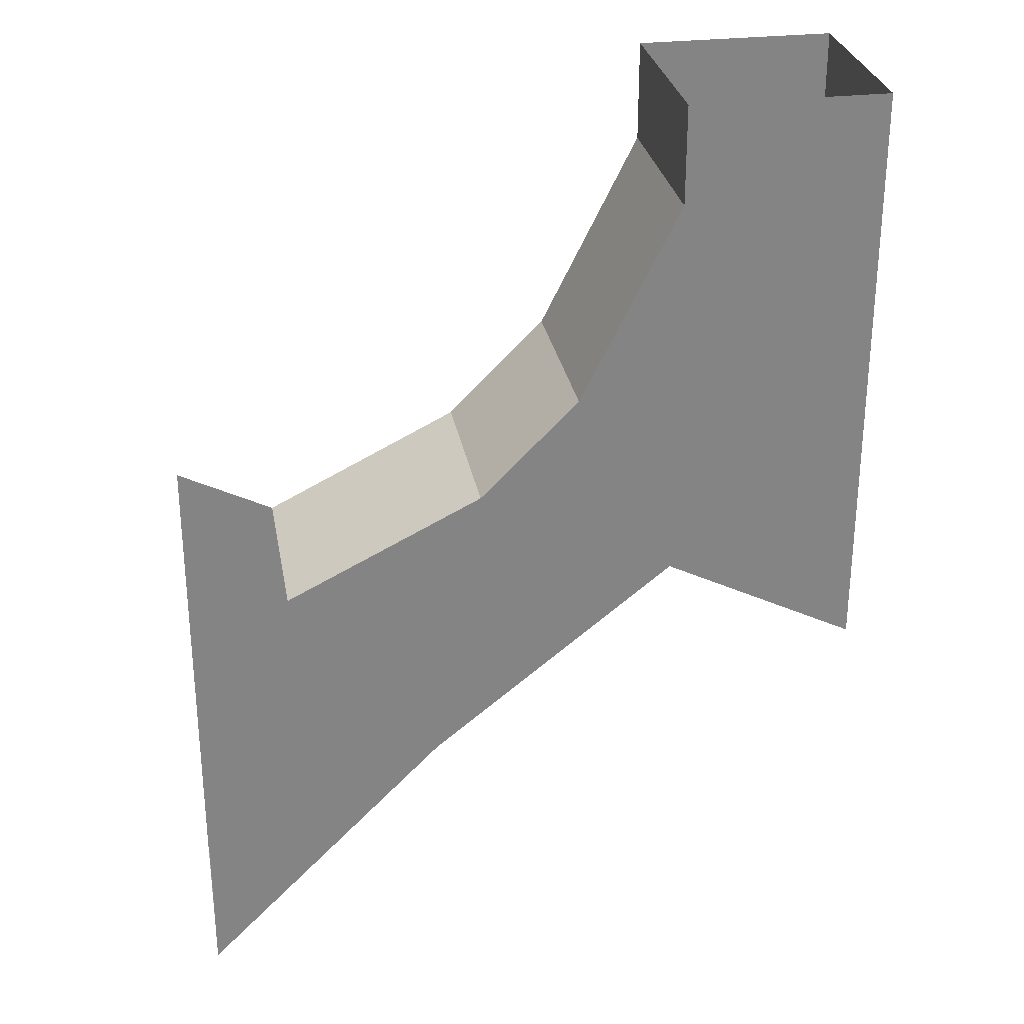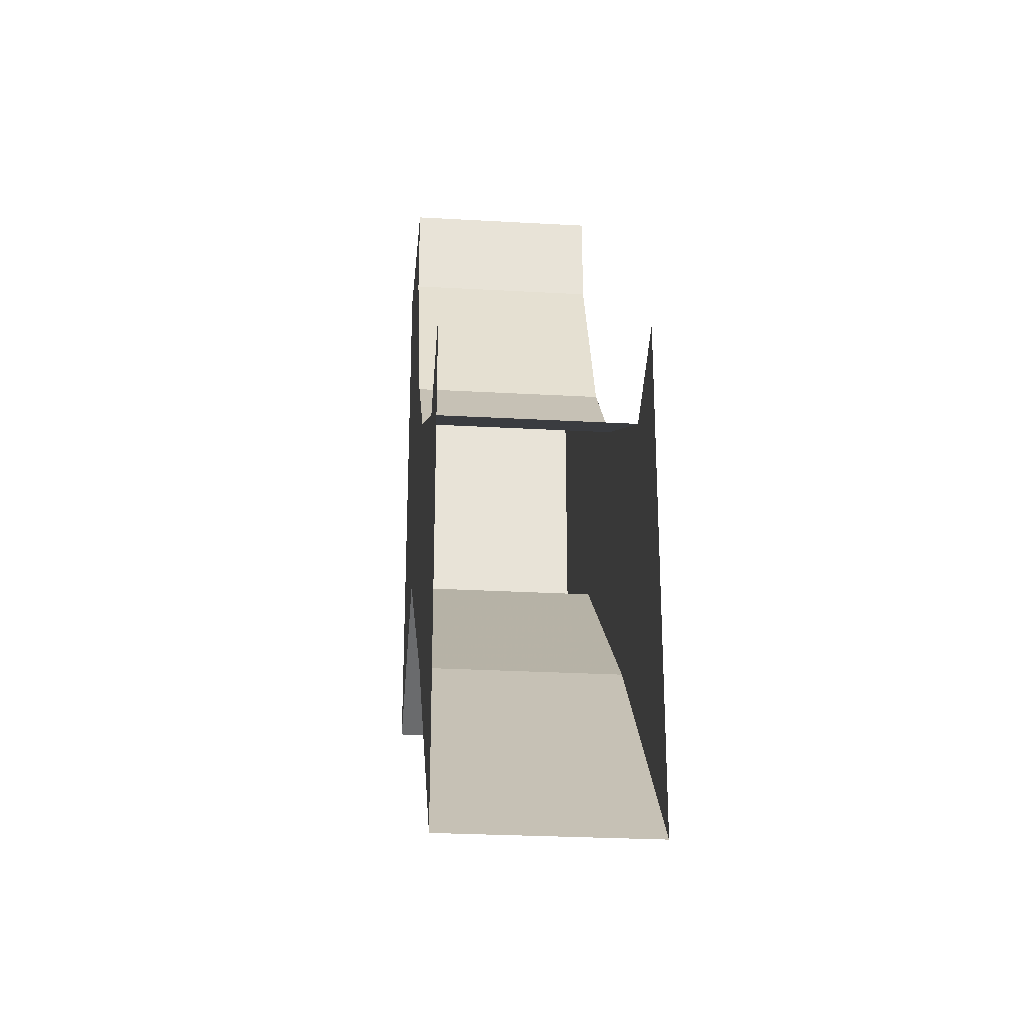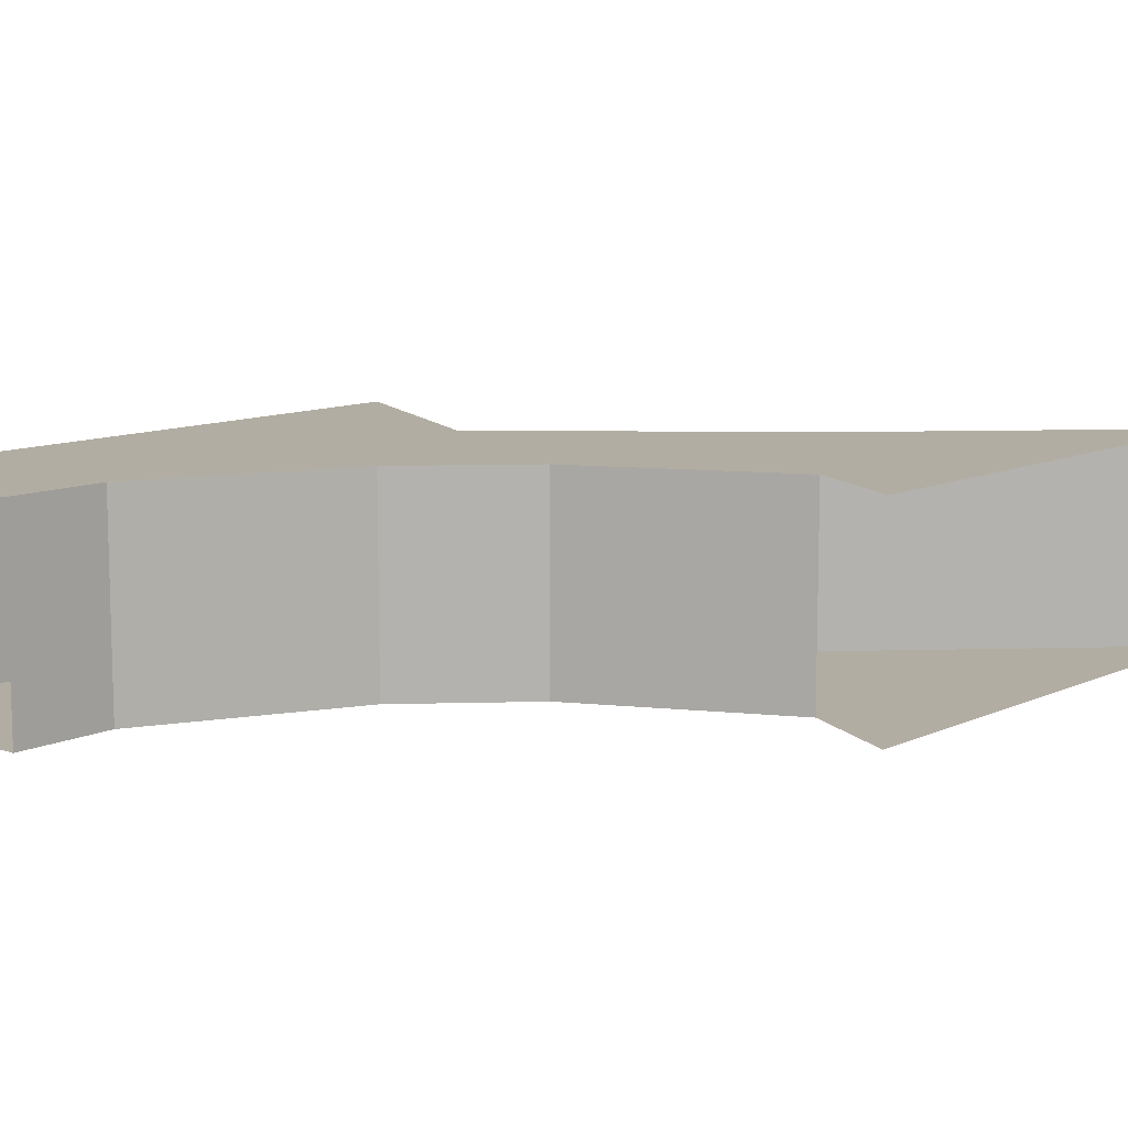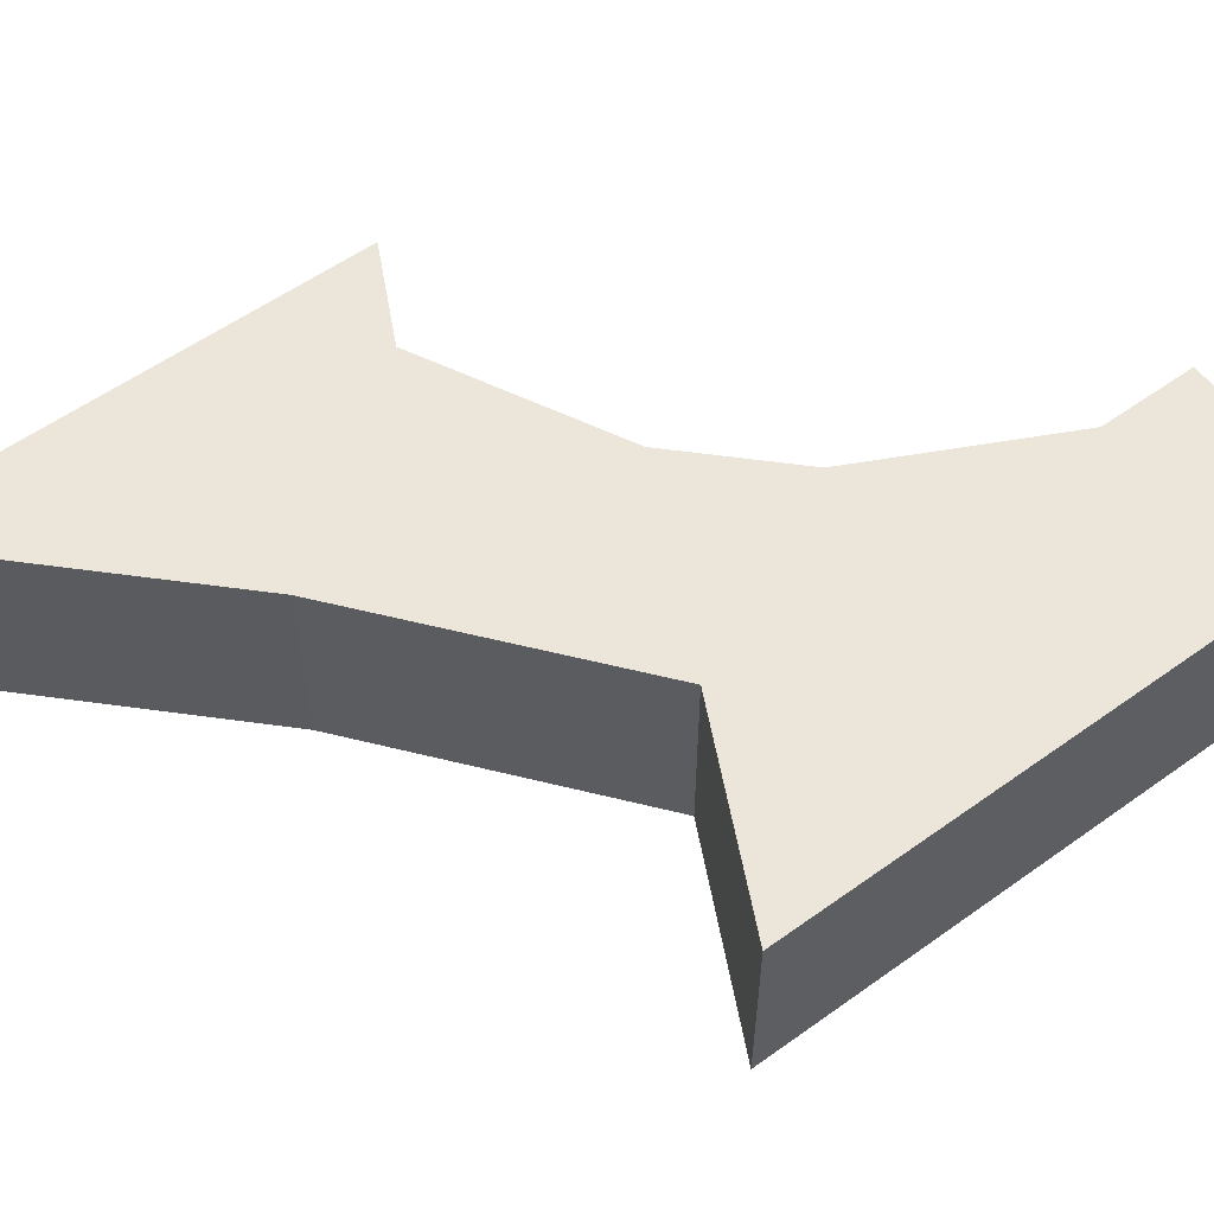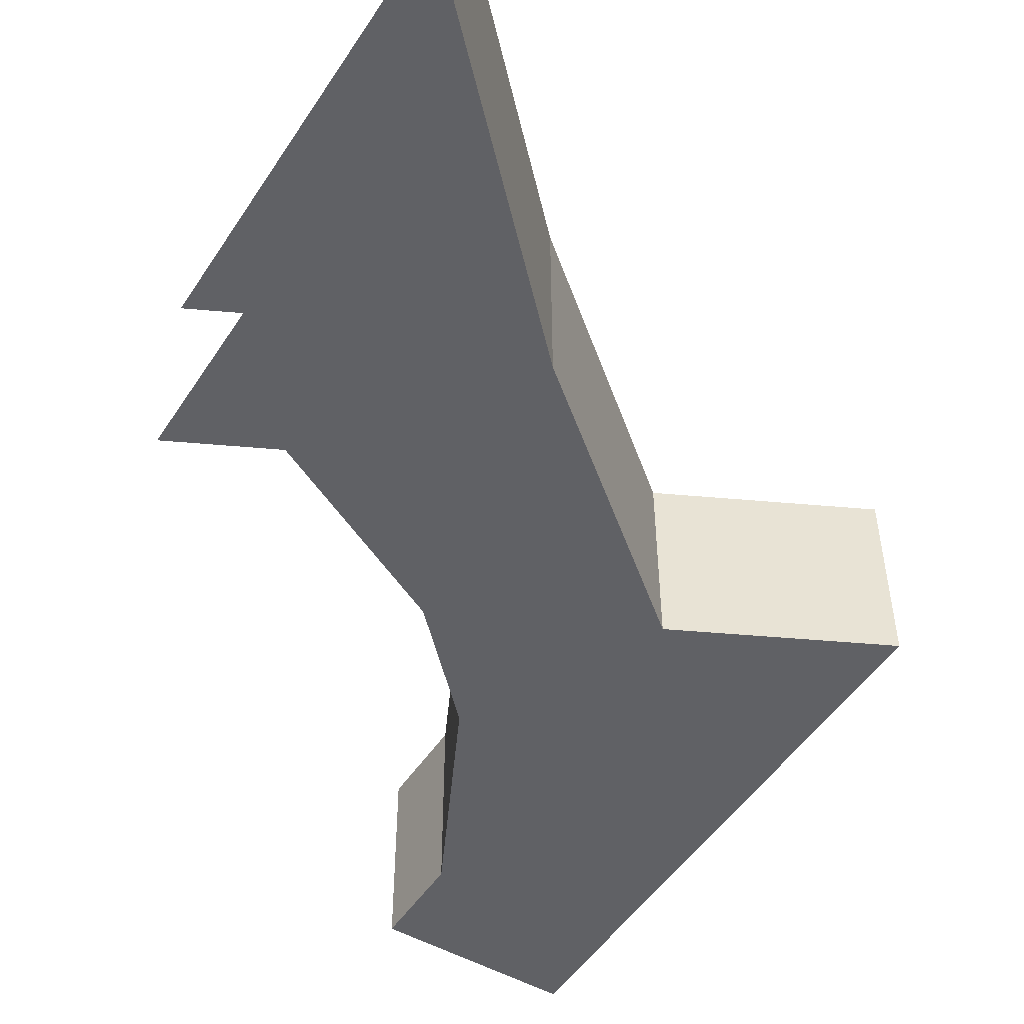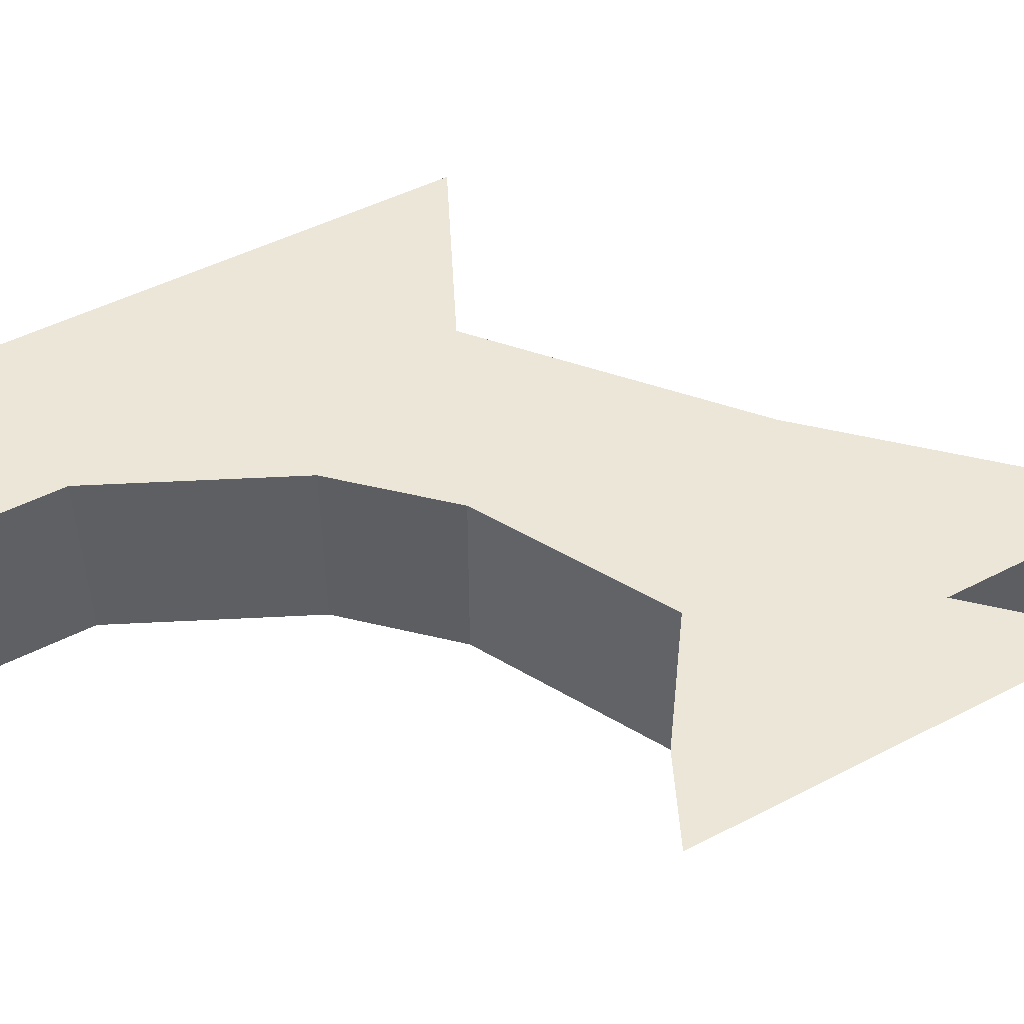
<metadata>
{"format":"obj","ext":"obj","renderer":"f3d","projection":"perspective","resolution":1024,"background":"white","views":[{"elev":28.9,"azim":-10.1,"up":"+Y"},{"elev":-26.6,"azim":-95.1,"up":"+Y"},{"elev":10.6,"azim":-138.9,"up":"+Z"},{"elev":56.7,"azim":53.2,"up":"+Z"},{"elev":-50.2,"azim":-32.1,"up":"+Z"},{"elev":48.6,"azim":-119.9,"up":"+Z"}]}
</metadata>
<code>
o object/3476
v 64 -40 -16
v 64 -96 -16
v 32 -80 -16
v 16 -48 -16
v 32 -16 -16
v 64 0 -16
v 64 -40 16
v 64 -96 16
v 32 -80 16
v -8 -112 16
v -8 -112 -16
v 0 -64 -16
v 16 -48 16
v 32 -16 16
v 32 0 16
v 32 0 -16
v -32 -80 -16
v -48 -152 -16
v -48 -72 -16
v -48 -152 16
v -32 -80 16
v -48 -72 16
v 0 -64 16
v 64 0 16
v 64 -240 -16
v -64 0 -16
v -64 0 16
v -64 -240 16
v 64 0 64
v 64 -240 64
v 64 0 -64
v 32 -80 64
v -136 -216 64
v 32 -80 -64
v -48 -152 -64
v 128 24 -64
v -48 -152 64
v 224 -176 -64
v 64 -40 -16
v 64 -40 -16
v 64 -40 -16
v 64 -40 -16
v 64 -40 -16
v 64 -40 -16
f 1 2 3
f 1 3 4
f 1 4 5
f 1 5 6
f 1 6 7
f 1 7 8
f 1 8 2
f 2 8 9
f 2 9 3
f 3 9 10
f 3 10 11
f 3 11 12
f 3 12 4
f 4 12 13
f 4 13 5
f 5 13 14
f 5 14 15
f 5 15 16
f 5 16 6
f 17 18 19
f 18 17 11
f 18 11 20
f 20 11 10
f 20 10 21
f 20 21 22
f 17 12 11
f 12 17 23
f 12 23 13
f 13 23 9
f 13 9 7
f 13 7 14
f 14 7 24
f 14 24 15
f 10 23 21
f 21 23 17
f 10 9 23
f 7 6 24
f 7 9 8

</code>
